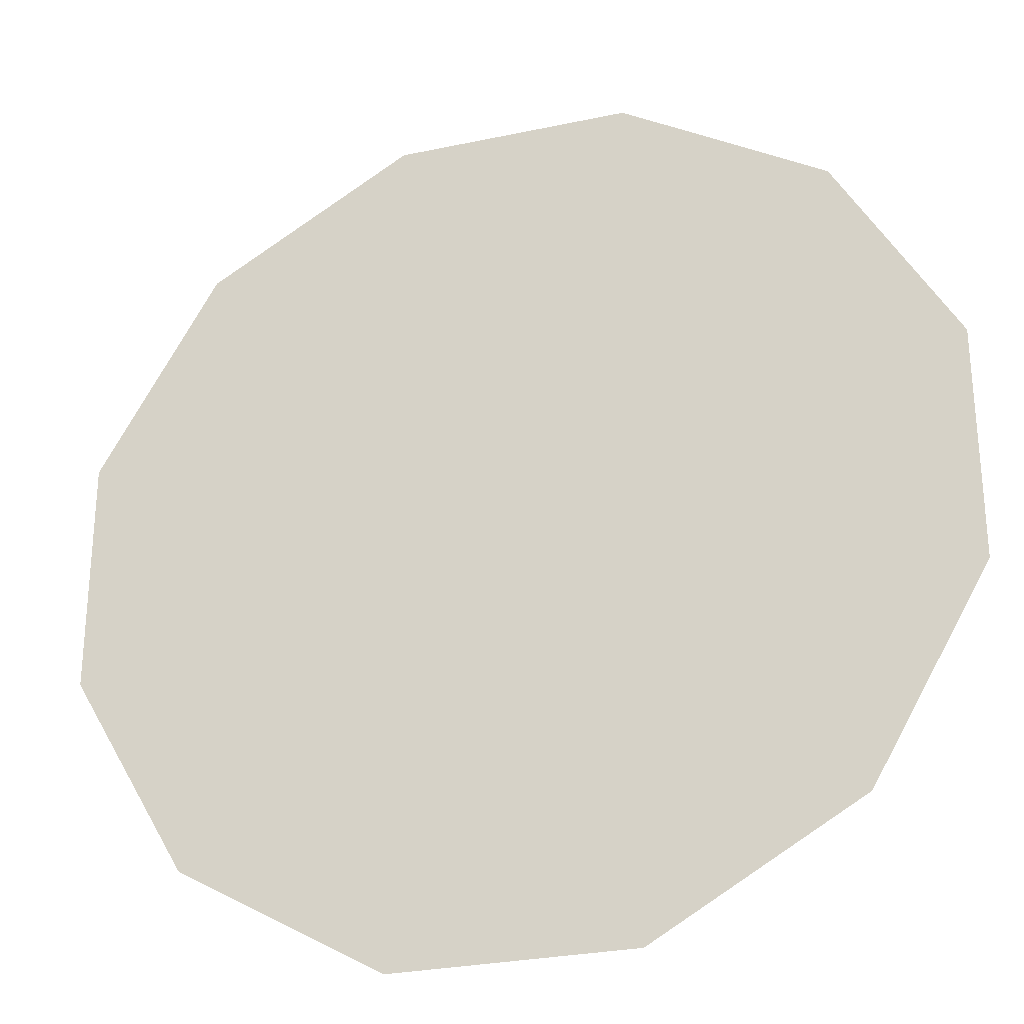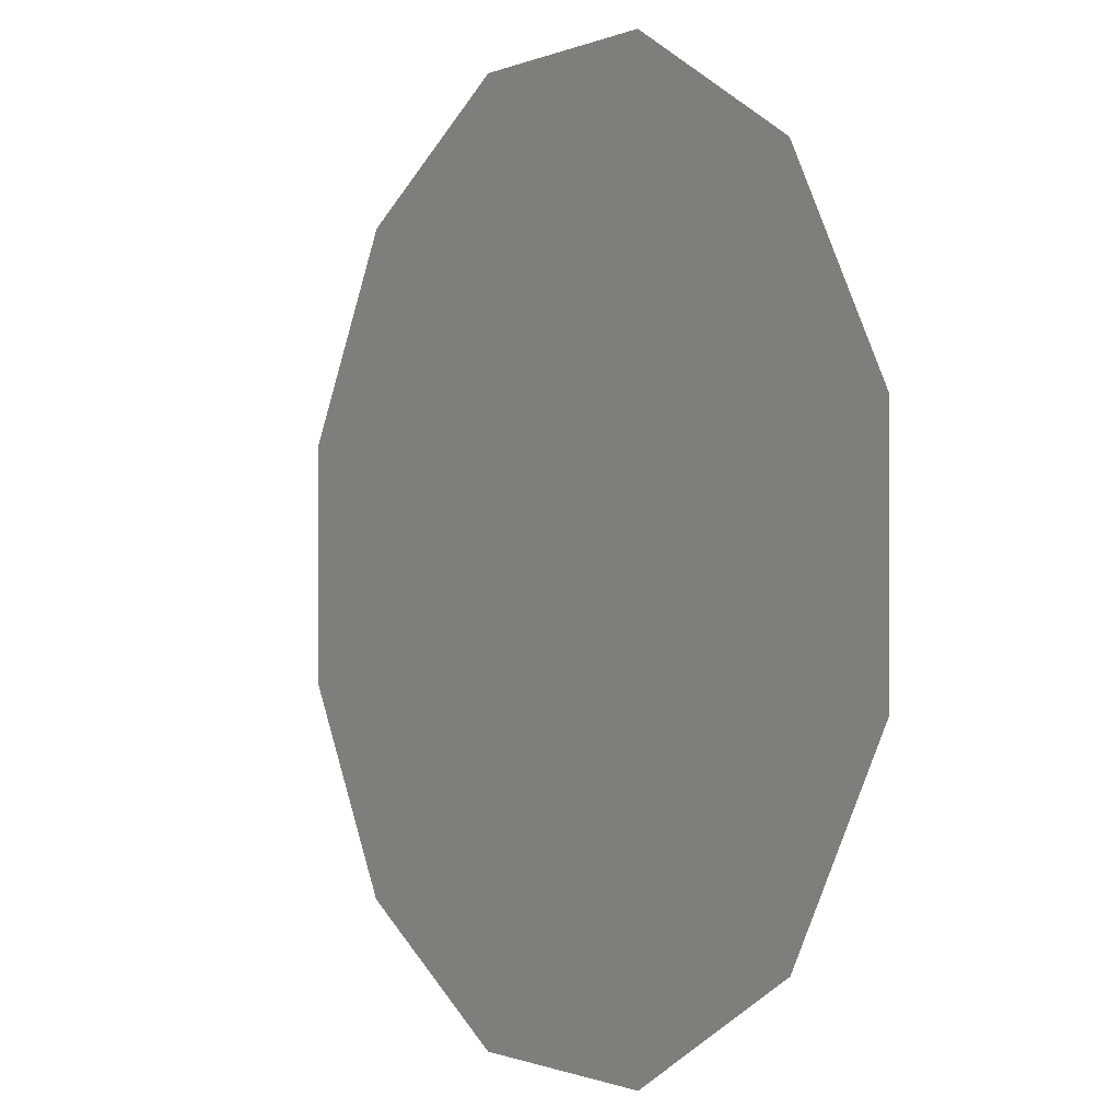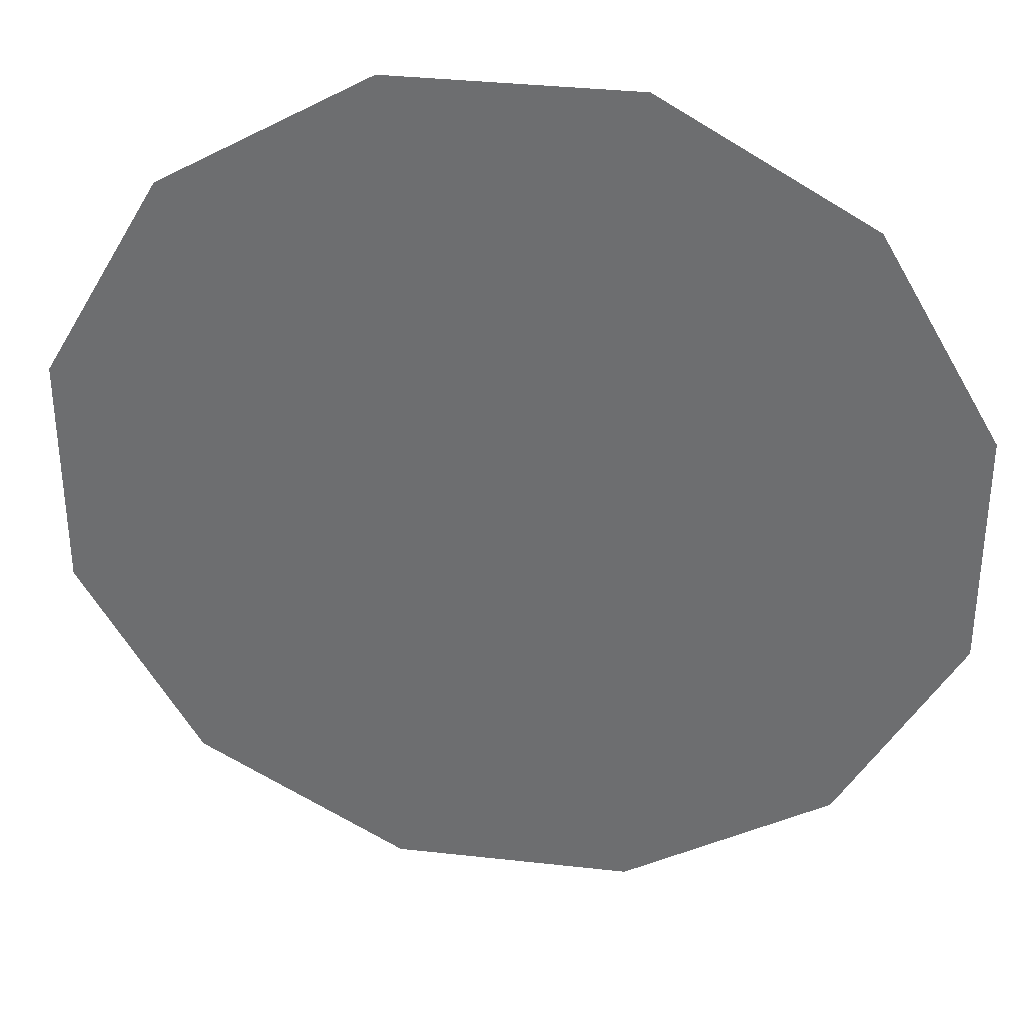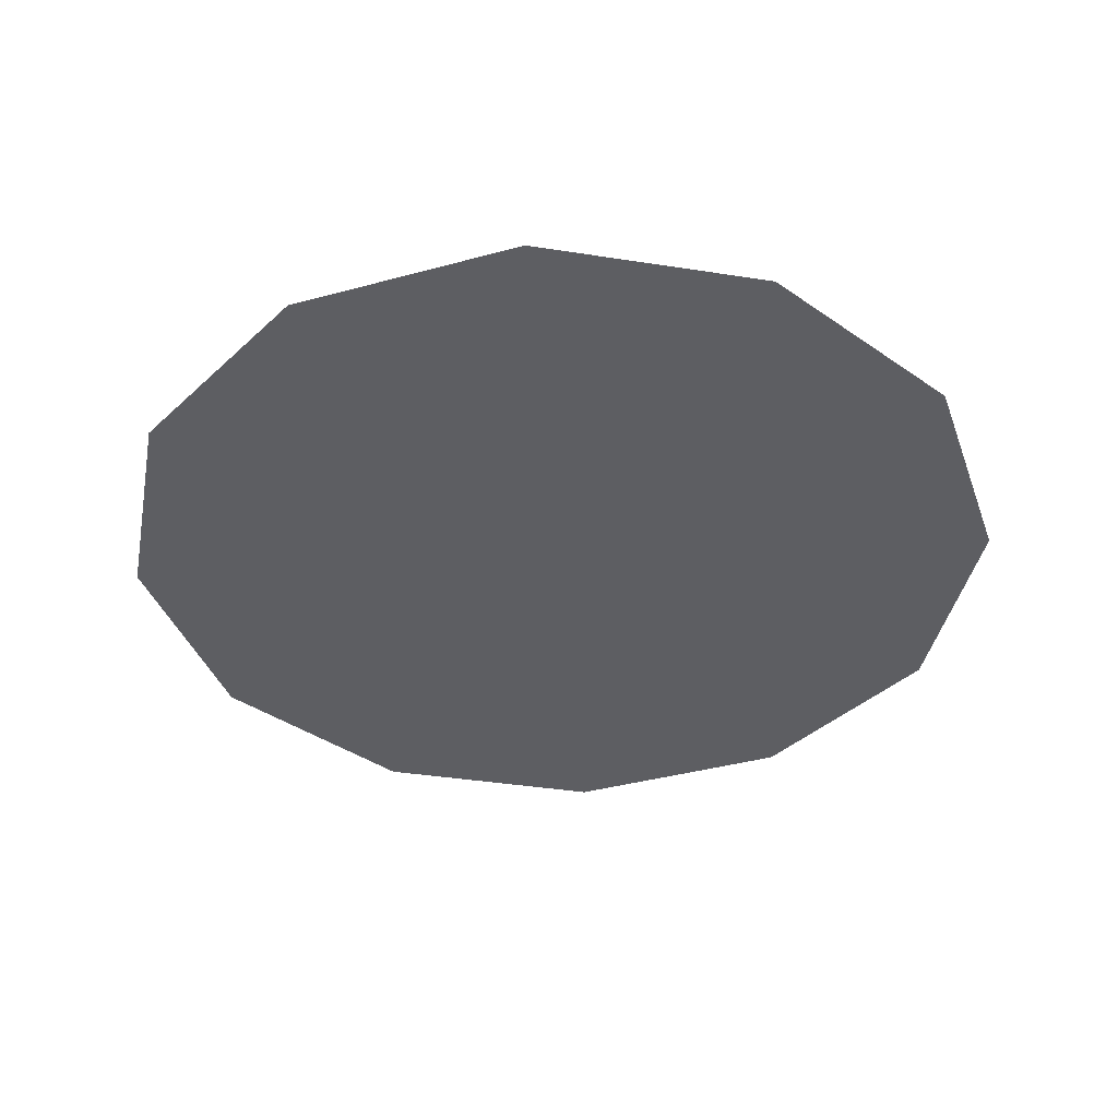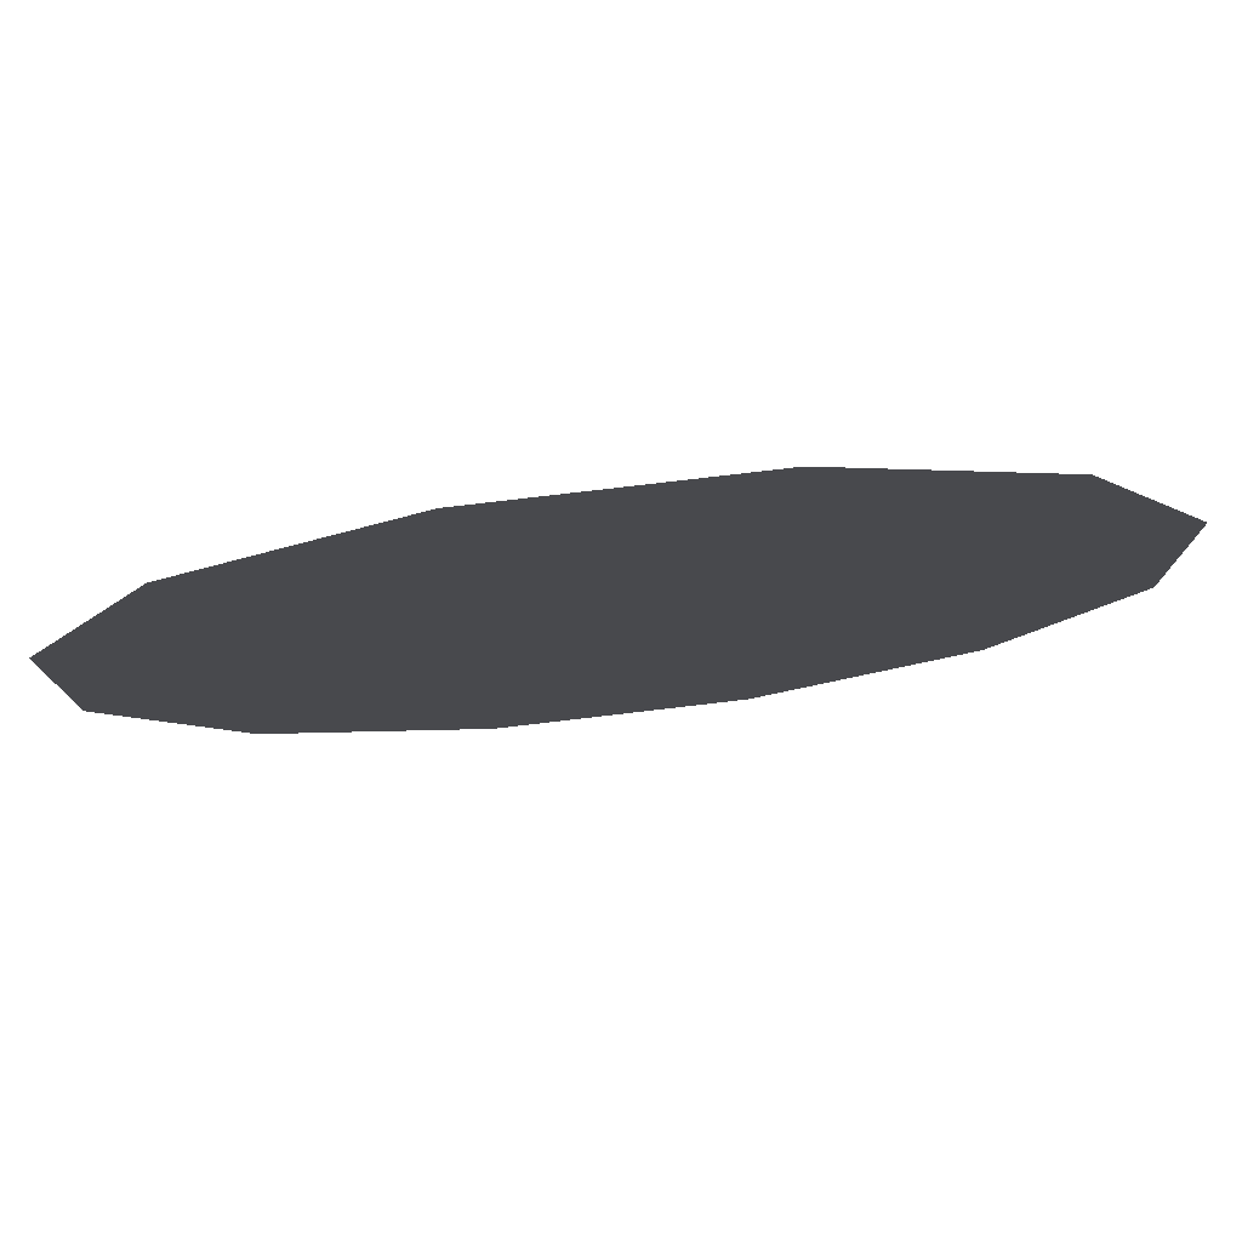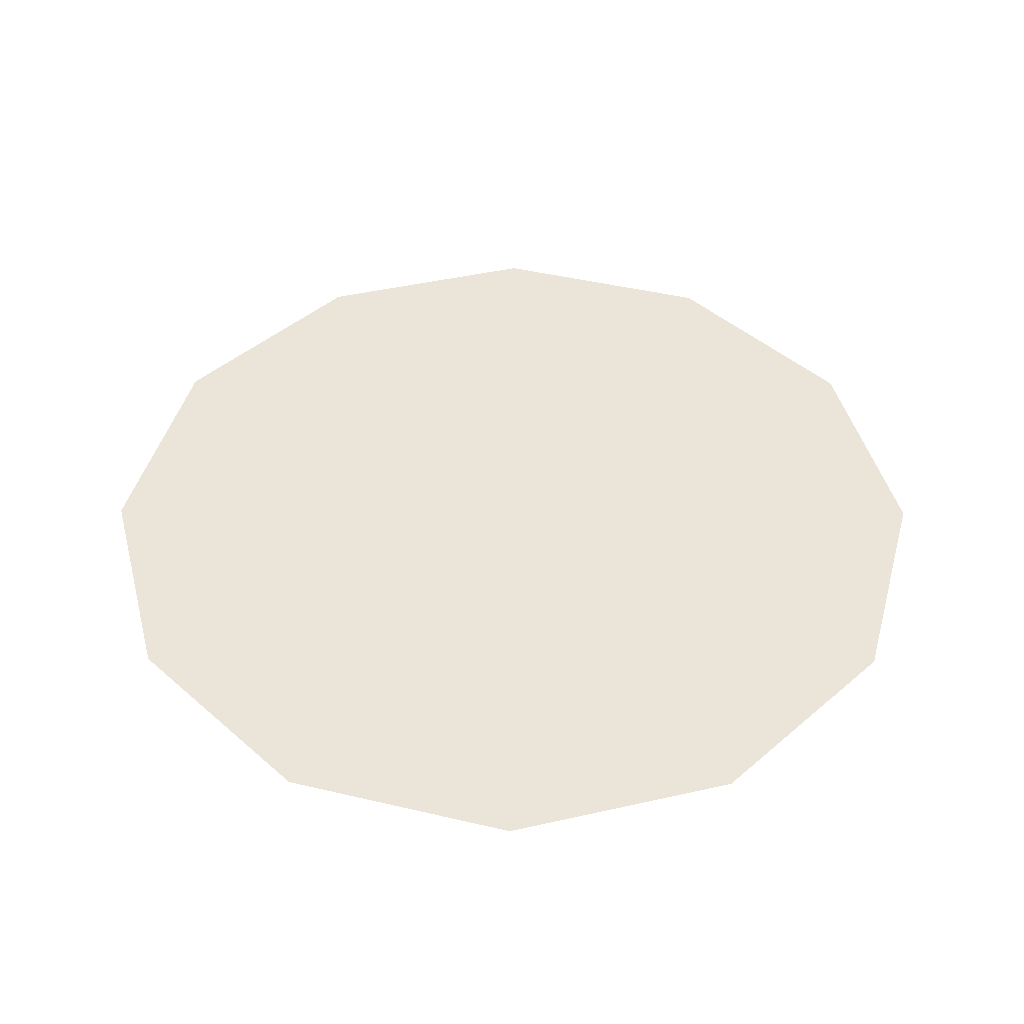
<metadata>
{"format":"obj","ext":"obj","renderer":"f3d","projection":"perspective","resolution":1024,"background":"white","views":[{"elev":-28.2,"azim":-162.1,"up":"+Z"},{"elev":-0.7,"azim":-123.2,"up":"+Z"},{"elev":34.4,"azim":8.6,"up":"+Z"},{"elev":-38.9,"azim":138.9,"up":"+Y"},{"elev":78.8,"azim":173.3,"up":"+Z"},{"elev":45.0,"azim":135.3,"up":"+Y"}]}
</metadata>
<code>
o circle
v 0 0 0
v 0.4522 0 1.688
v 1.235 0 1.235
v 1.688 0 0.4522
v 1.688 0 -0.4522
v 1.235 0 -1.235
v 0.4522 0 -1.687
v -0.4522 0 -1.688
v -1.235 0 -1.235
v -1.688 0 -0.4522
v -1.688 0 0.4522
v -1.235 0 1.235
v -0.4522 0 1.688
f 3 4 1
f 4 5 1
f 5 6 1
f 6 7 1
f 7 8 1
f 8 9 1
f 9 10 1
f 10 11 1
f 11 12 1
f 12 13 1
f 13 2 1
f 2 3 1

</code>
